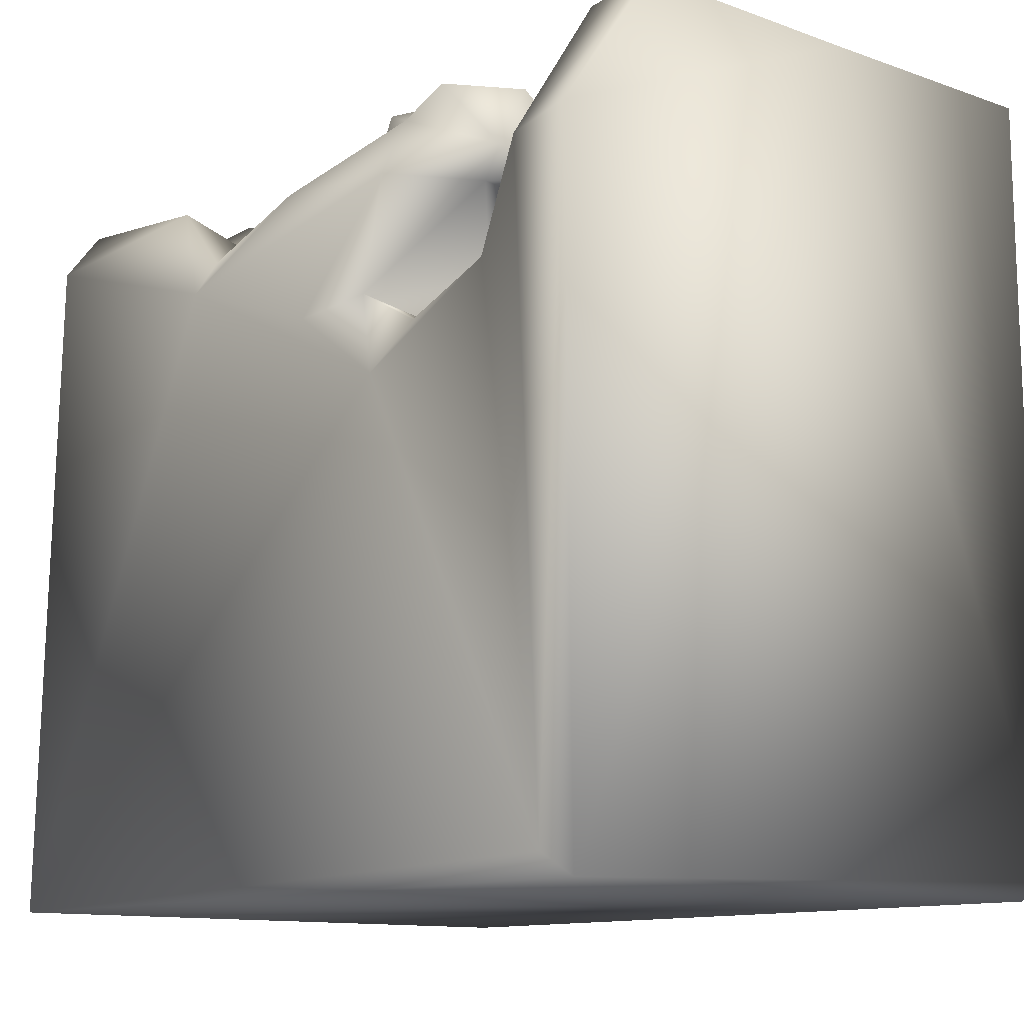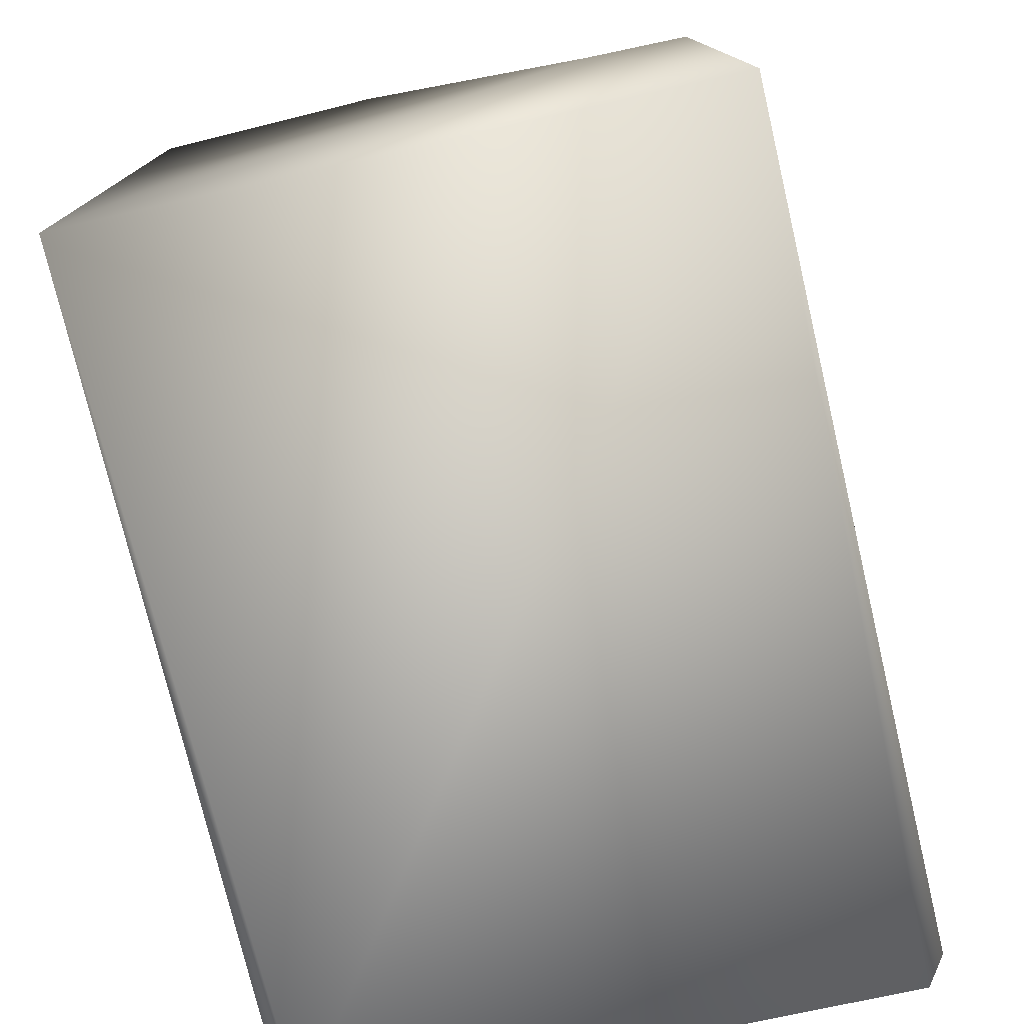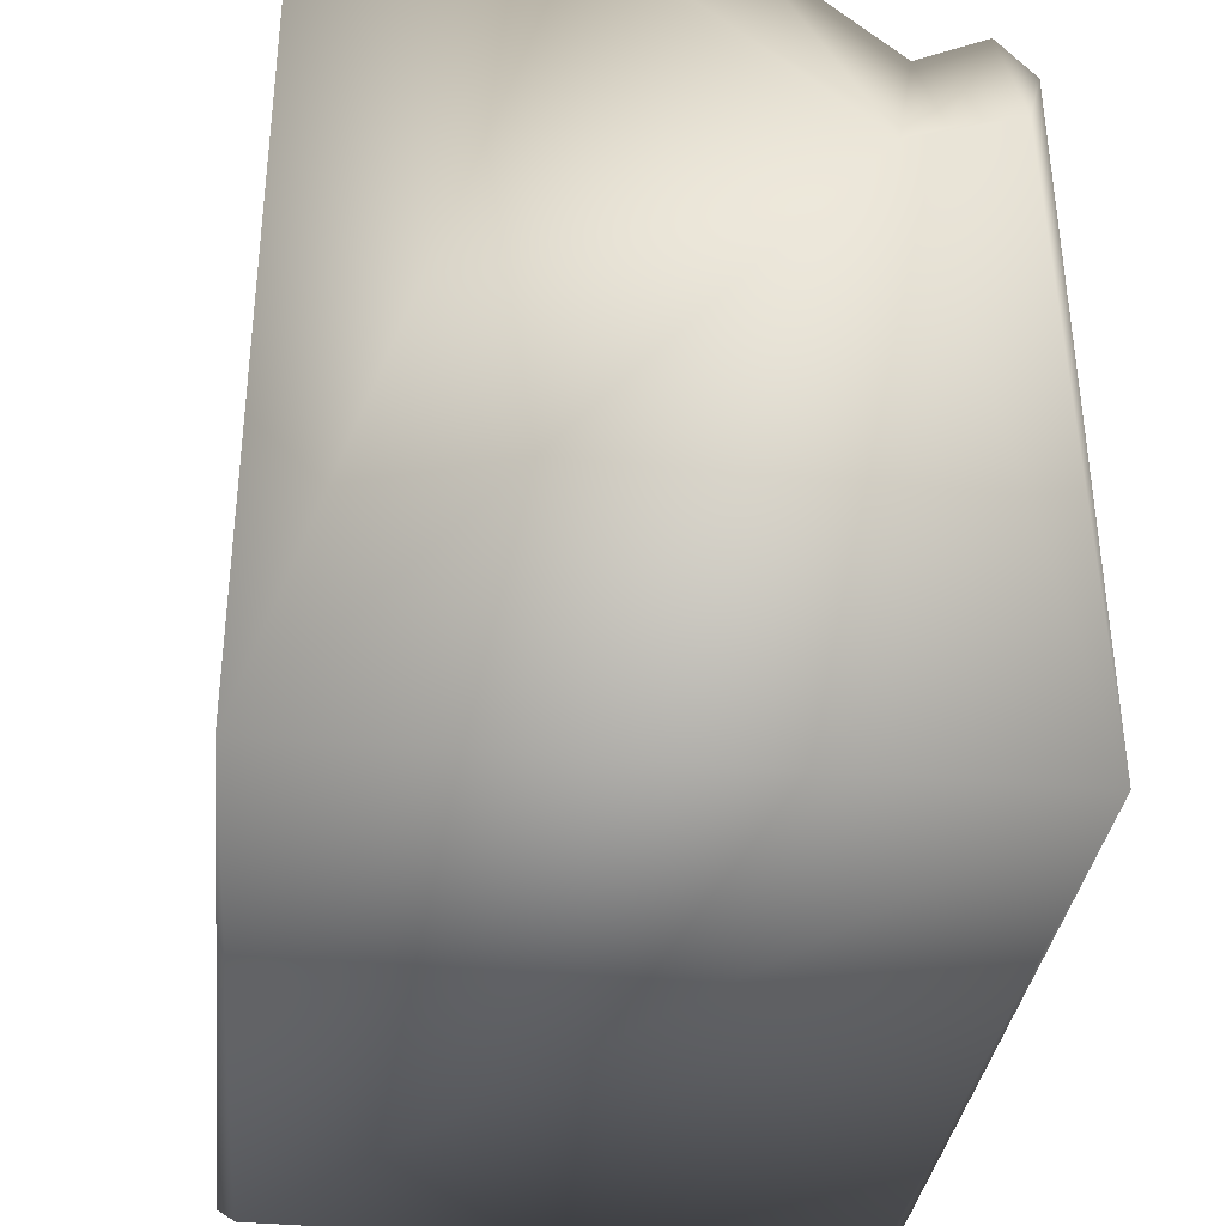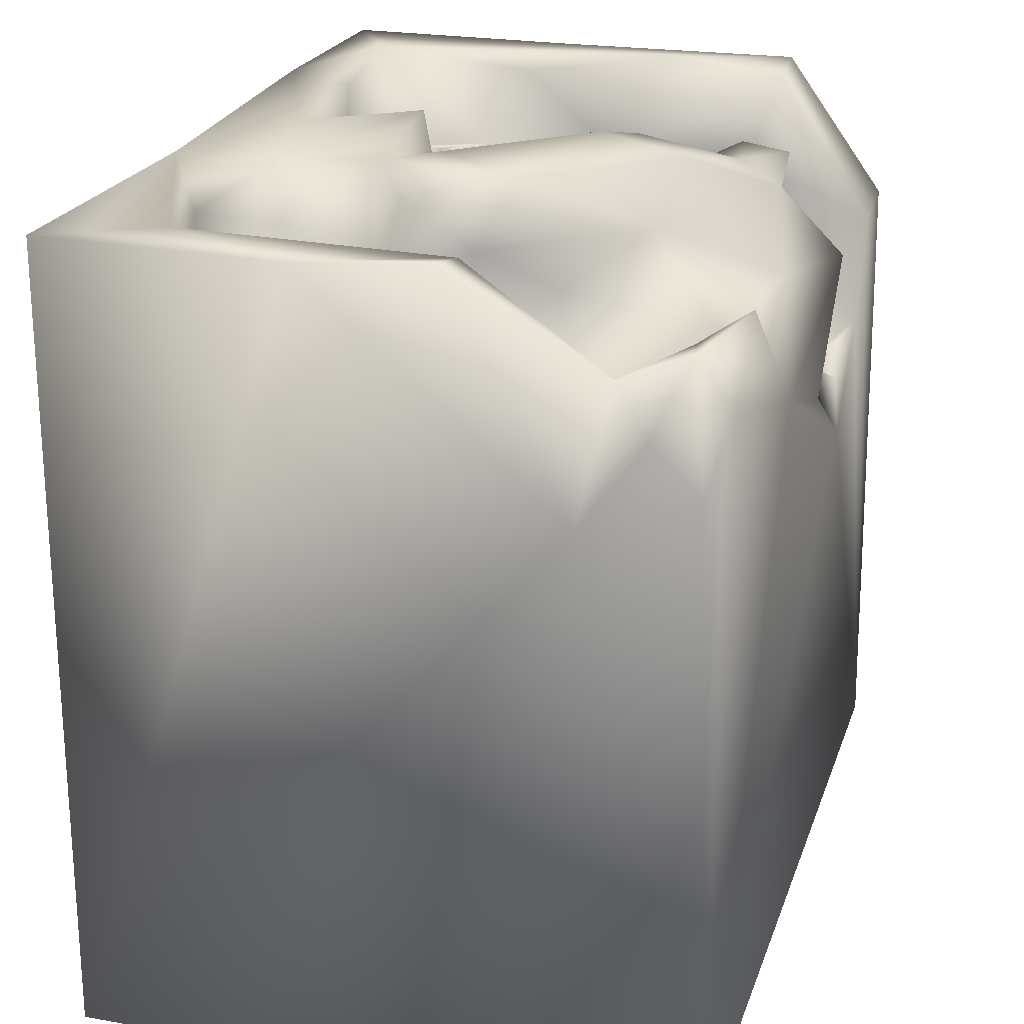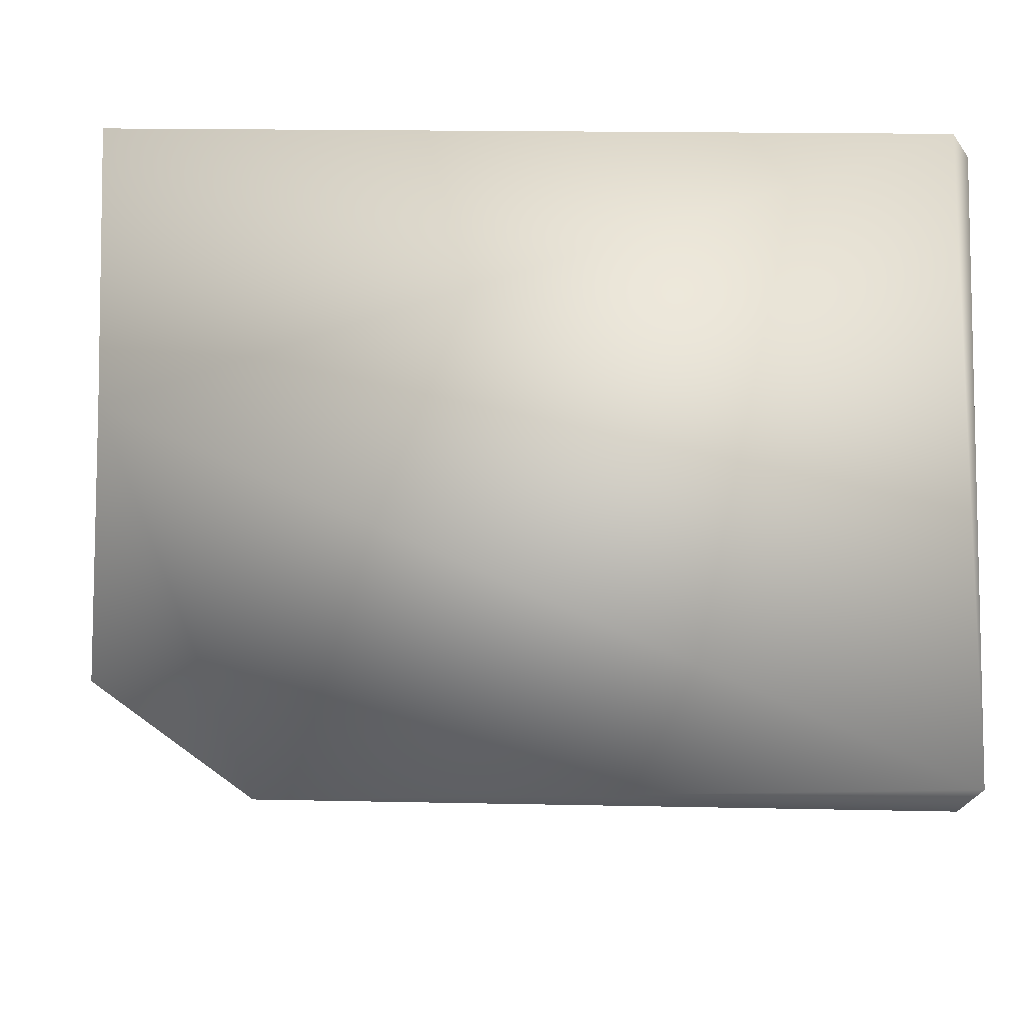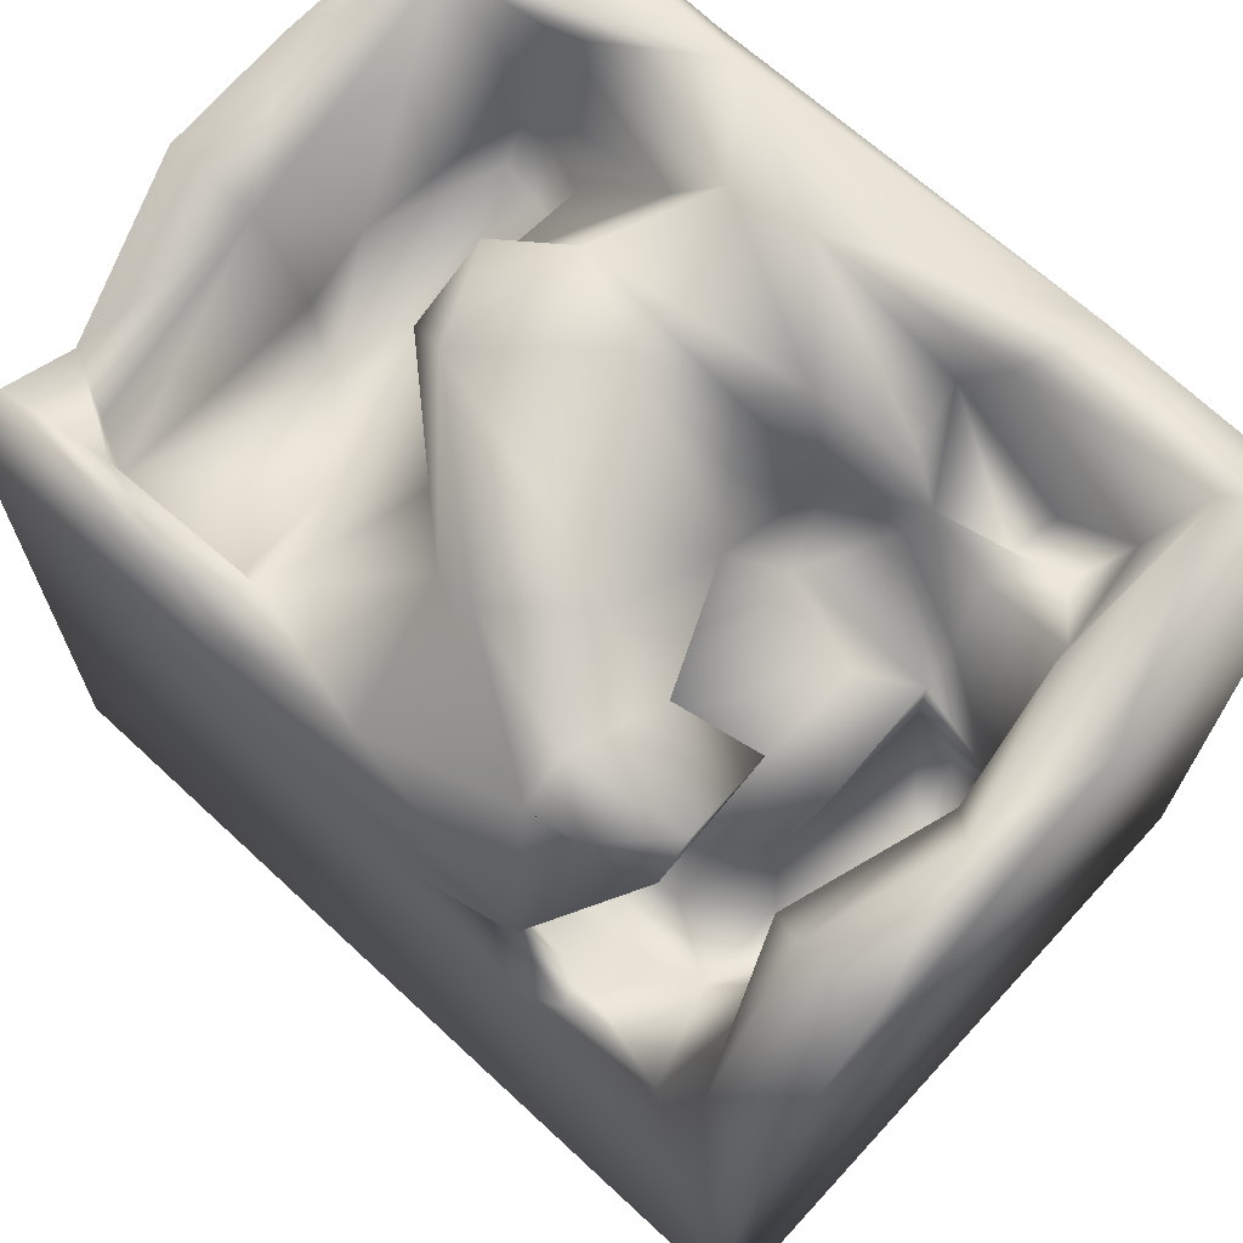
<metadata>
{"format":"obj","ext":"obj","renderer":"f3d","projection":"perspective","resolution":1024,"background":"white","views":[{"elev":-11.8,"azim":-130.1,"up":"+Y"},{"elev":-76.2,"azim":103.1,"up":"+Y"},{"elev":-34.0,"azim":83.7,"up":"+Y"},{"elev":23.4,"azim":106.7,"up":"+Y"},{"elev":-5.7,"azim":-92.9,"up":"+Z"},{"elev":69.6,"azim":-137.2,"up":"+Y"}]}
</metadata>
<code>
o Liquid_Domain
v -8.47 -8.761 6.215
v -8.134 -9.109 5.864
v 8.475 -9.092 6.211
v 8.41 -9.093 -6.212
v -8.479 -9.104 -5.868
v -8.086 -8.687 -6.267
v -8.451 6.888 1.024
v -3.276 0.251 -6.182
v 7.887 4.751 -6.198
v -8.453 6.891 6.113
v -5.734 -1.435 2.049
v -6.845 -1.418 0.9302
v -6.232 -1.602 0.4208
v -8.468 4.043 -6.025
v -6.419 -0.4456 -2.029
v -5.439 -0.03766 -2.216
v -7.174 -0.5215 -1.471
v -5.105 0.9802 1.536
v -2.395 0.1307 -2.343
v -4.151 -0.04375 -3.165
v -5.398 -0.4002 -3.887
v -2.032 -0.198 -3.626
v -1.843 0.5602 -5.02
v -1.014 1.79 -6.112
v -6.733 1.745 1.26
v -1.547 1.155 -2.733
v -6.737 3.084 -3.737
v -4.097 1.163 -5.411
v 8.375 3.392 -5.825
v -6.251 1.778 -5.998
v 8.424 6.854 1.416
v 8.472 2.61 -3.645
v -2.35 2.722 -1.922
v -3.969 2.1 -2.736
v -2.115 2.162 -5.493
v 2.646 3.116 -6.194
v -4.218 1.105 -5.929
v -5.062 1.607 -1.867
v -5.327 2.892 -0.9457
v -1.921 3.001 -2.235
v -4.095 6.916 6.16
v 8.357 6.879 6.174
v 5.512 2.086 -0.9972
v 6.927 2.642 1.129
v 6.219 2.196 3.826
v 4.583 2.472 3.413
v 6.266 3.34 4.52
v -3.242 2.876 3.07
v 4.127 3.025 0.9128
v -5.247 3.05 1.282
v -5.162 3.359 1.968
v -7.077 4.773 -0.374
v -8.438 6.927 -3.933
v 6.272 3.606 -4.853
v 3.89 3.042 -4.659
v 3.724 6.545 6.182
v -2.079 4.226 2.402
v -2.484 3.279 1.23
v -4.409 4.062 0.3899
v -2.801 4.681 -2.116
v -4.324 4.088 -4.31
v 7.47 3.938 -4.675
v -7.148 3.815 -6.009
v 2.708 3.899 -5.665
v -5.057 3.953 4.492
v -4.792 3.325 3.793
v 4.412 3.738 3.651
v -6.677 4.934 2.593
v 6.38 3.212 -0.5781
v 4.061 2.669 -2.422
v 6.957 4.182 -4.483
v -3.445 4.071 -6.078
v -6.386 4.767 4.655
v -2.778 5.711 4.455
v -3.75 4.952 2.893
v -1.846 4.85 0.2128
v 2.111 4.63 -1.626
v -4.609 4.768 -4.219
v 7.428 6.954 3.915
v -5.114 5.313 2.388
v -6.22 5.138 -3.482
v 5.906 5.228 -5.11
v 0.279 4.741 -5.565
v 3.841 5.22 -5.697
v 2.58 5.64 3.918
v -5.998 4.927 3.4
v 4.052 4.978 1.38
v -4.451 4.7 -1.696
v -3.057 5.919 3.165
v -1.657 6.92 2.344
v -6.91 6.583 1.653
v 3.851 5.825 -0.5184
v 0.8422 5.637 -3.135
v 3.039 4.475 -4.857
v -2.609 5.637 -4.897
v 5.273 6.552 4.407
v -0.6464 6.141 1.8
v 3.789 6.701 0.9593
v 6.635 6.608 -1.058
v -2.998 5.499 -2.225
v 7.71 5.086 -4.111
v -4.708 5.955 -3.653
v -3.656 6.089 -4.842
v 7.767 5.708 -5.503
v 0.9112 6.834 1.062
v -0.3615 7.117 -1.747
v -2.557 6.167 -4.023
v -3.533 6.824 4.654
v 1.692 6.675 4.157
v -1.686 6.767 -2.171
v -6.959 6.808 -3.973
v -0.2561 6.752 -3.453
v 2.92 6.996 5.76
v -7.744 6.916 -1.314
v 8.228 7.012 -1.208
v -7.046 6.914 5.139
v 0.1368 7.015 4.291
v 2.458 7.021 1.793
v 2.858 6.969 -0.88
f 2 3 1
f 4 2 5
f 3 2 4
f 5 2 1
f 4 5 6
f 7 5 1
f 3 4 32
f 4 6 8
f 10 7 1
f 12 11 13
f 7 14 5
f 12 13 15
f 12 15 17
f 16 15 13
f 4 36 9
f 25 11 12
f 16 21 15
f 21 16 20
f 19 22 20
f 22 21 20
f 22 23 21
f 8 6 30
f 4 8 36
f 11 18 13
f 17 25 12
f 8 24 36
f 11 25 18
f 38 16 13
f 20 16 38
f 26 22 19
f 27 15 21
f 26 23 22
f 23 28 21
f 32 4 29
f 8 30 37
f 29 4 9
f 18 38 13
f 34 20 38
f 19 20 34
f 34 33 19
f 30 21 28
f 37 30 28
f 5 14 6
f 24 8 35
f 33 26 19
f 15 27 17
f 8 37 35
f 31 3 32
f 18 25 50
f 40 23 26
f 23 40 35
f 28 23 35
f 35 37 28
f 3 56 1
f 3 42 56
f 43 45 44
f 50 38 18
f 21 30 27
f 42 3 31
f 45 49 46
f 45 43 49
f 38 50 39
f 43 70 49
f 38 39 34
f 40 26 33
f 46 47 45
f 68 51 25
f 25 51 50
f 44 69 43
f 17 52 25
f 7 53 14
f 43 69 54
f 70 43 54
f 40 61 35
f 6 14 63
f 30 6 63
f 36 24 72
f 47 44 45
f 46 49 67
f 50 51 48
f 50 48 58
f 58 48 57
f 50 59 39
f 52 17 27
f 34 39 59
f 59 33 34
f 55 70 54
f 29 62 32
f 27 30 63
f 24 35 72
f 1 41 10
f 46 67 47
f 58 59 50
f 67 49 87
f 58 33 59
f 33 58 76
f 33 76 40
f 77 70 94
f 70 55 94
f 35 61 72
f 73 65 66
f 65 74 66
f 57 48 75
f 48 51 75
f 80 51 68
f 68 25 52
f 76 58 57
f 77 49 70
f 69 99 54
f 40 60 61
f 55 82 94
f 55 54 82
f 72 61 78
f 36 72 83
f 64 84 36
f 1 56 41
f 66 86 73
f 66 75 86
f 47 79 44
f 51 80 75
f 52 27 81
f 60 88 61
f 99 71 54
f 32 62 101
f 27 63 81
f 54 71 82
f 83 64 36
f 62 29 104
f 85 47 67
f 68 73 86
f 75 66 74
f 87 85 67
f 86 80 68
f 40 100 60
f 77 94 93
f 88 78 61
f 71 101 82
f 64 83 94
f 94 84 64
f 83 72 95
f 74 89 75
f 86 75 80
f 75 90 57
f 68 52 91
f 87 49 92
f 77 92 49
f 100 40 76
f 60 100 88
f 94 83 93
f 62 104 101
f 78 95 72
f 95 93 83
f 82 84 94
f 63 14 53
f 111 63 53
f 104 29 9
f 36 84 9
f 96 47 85
f 75 89 90
f 118 85 87
f 97 76 57
f 44 99 69
f 93 92 77
f 102 88 100
f 88 102 78
f 99 101 71
f 103 78 102
f 81 63 111
f 95 78 103
f 104 82 101
f 104 84 82
f 104 9 84
f 47 96 79
f 73 68 116
f 116 68 91
f 117 89 74
f 57 90 97
f 105 76 97
f 98 87 92
f 105 106 76
f 76 110 100
f 52 81 111
f 102 100 107
f 65 73 108
f 74 65 108
f 98 118 87
f 44 79 99
f 31 32 115
f 91 52 114
f 76 106 110
f 115 32 101
f 111 114 52
f 110 107 100
f 110 112 107
f 112 95 107
f 95 112 93
f 107 95 103
f 108 73 116
f 74 108 117
f 85 109 96
f 89 117 90
f 109 85 118
f 98 92 119
f 7 114 53
f 119 93 112
f 92 93 119
f 101 99 115
f 107 103 102
f 41 56 113
f 113 56 42
f 41 116 10
f 117 108 41
f 113 117 41
f 79 113 42
f 41 108 116
f 109 117 113
f 96 109 113
f 79 96 113
f 116 7 10
f 109 90 117
f 79 42 31
f 109 118 90
f 118 97 90
f 118 105 97
f 31 99 79
f 91 114 116
f 98 119 118
f 31 115 99
f 116 114 7
f 118 119 105
f 119 106 105
f 119 112 106
f 111 53 114
f 106 112 110

</code>
